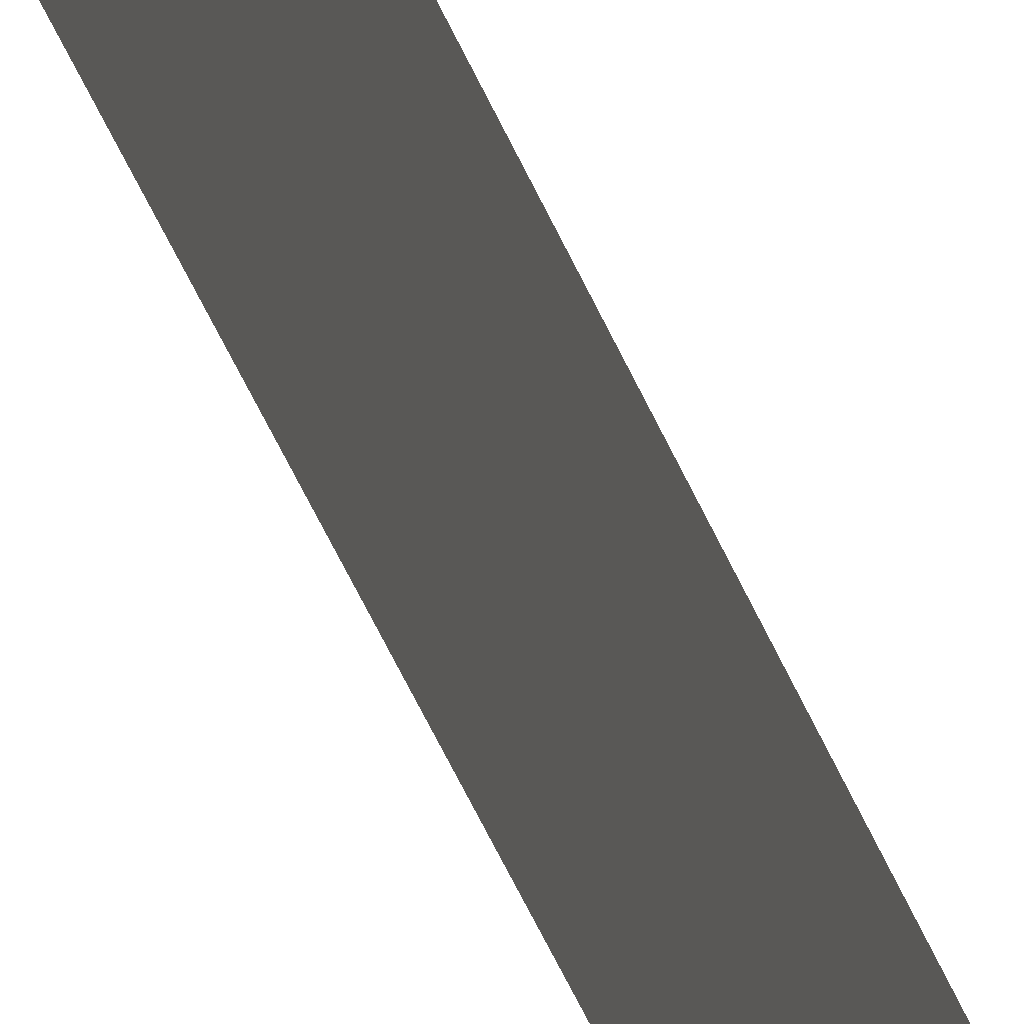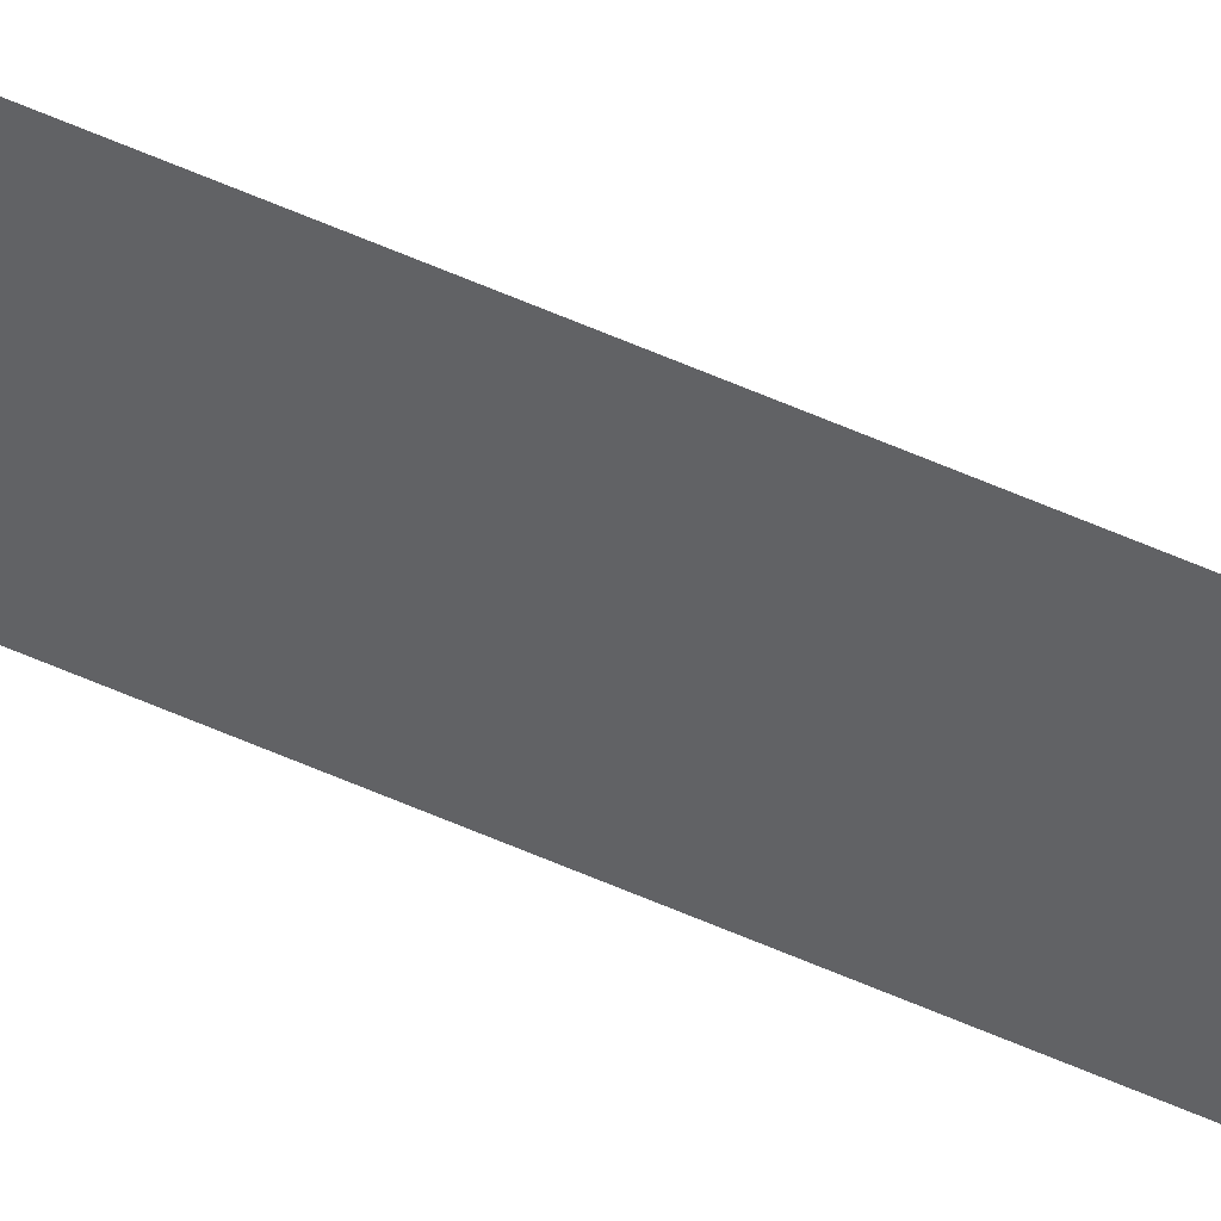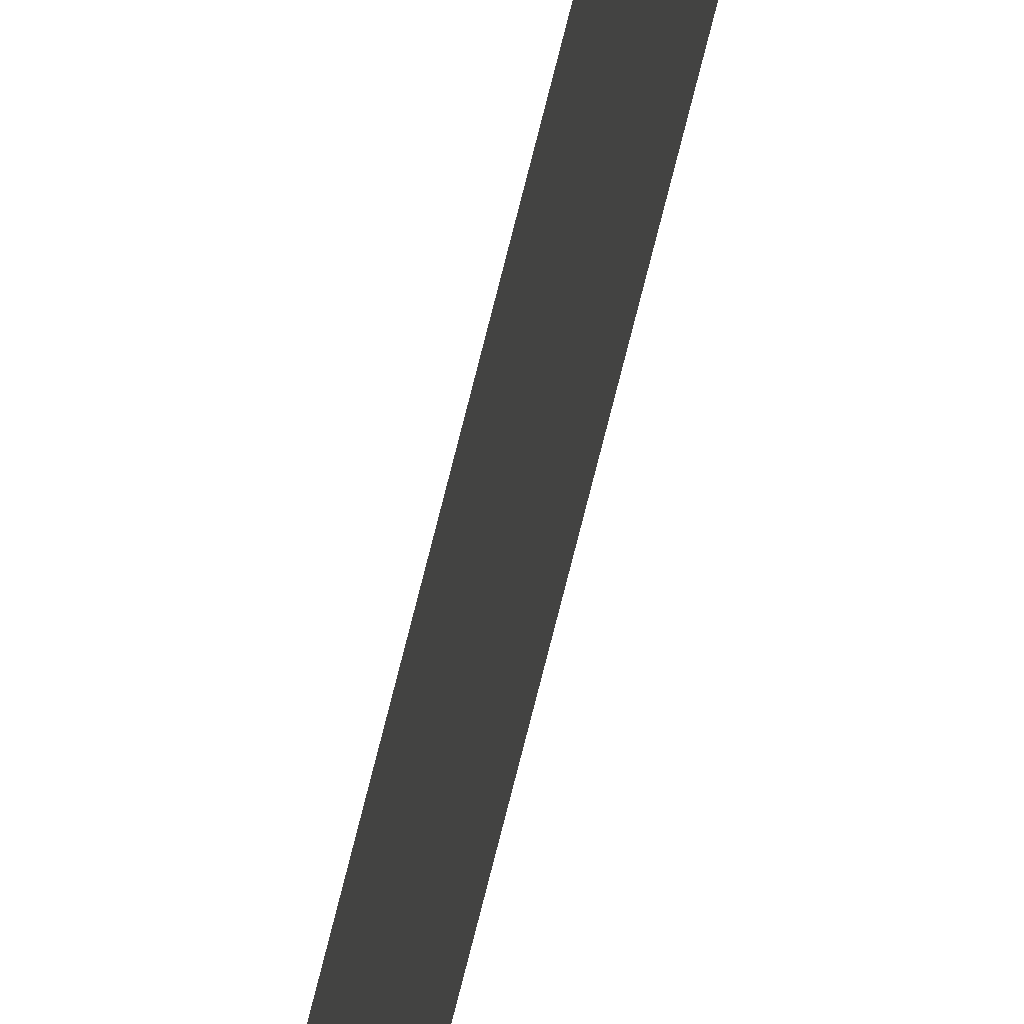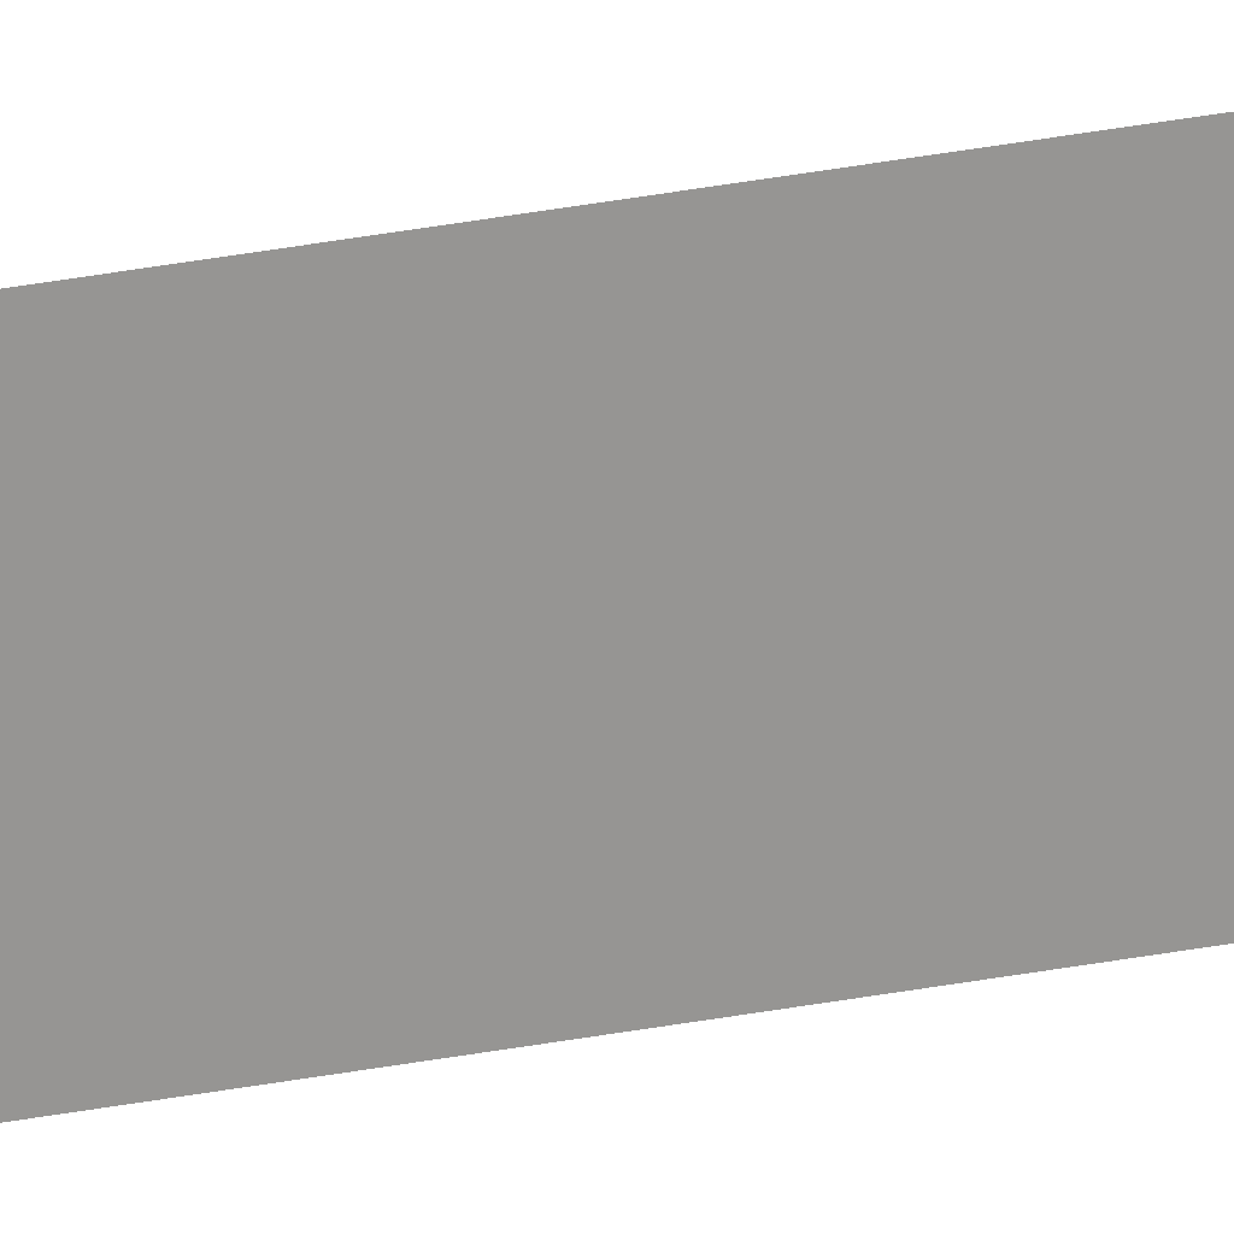
<metadata>
{"format":"obj","ext":"obj","renderer":"f3d","projection":"perspective","resolution":1024,"background":"white","views":[{"elev":-9.7,"azim":5.1,"up":"+Y"},{"elev":51.8,"azim":116.5,"up":"+Y"},{"elev":-41.6,"azim":-9.8,"up":"+Y"},{"elev":21.9,"azim":68.8,"up":"+Y"}]}
</metadata>
<code>
g Black_Lines_above_geo30
v 6.32e-08 0.006849 5.176
v 6.32e-08 0.006849 -1.261
v 6.32e-08 -0.05998 -1.261
v 6.32e-08 -0.05998 5.176
g Black_Lines_above_geo30_0
f 3 2 1
f 4 3 1

</code>
